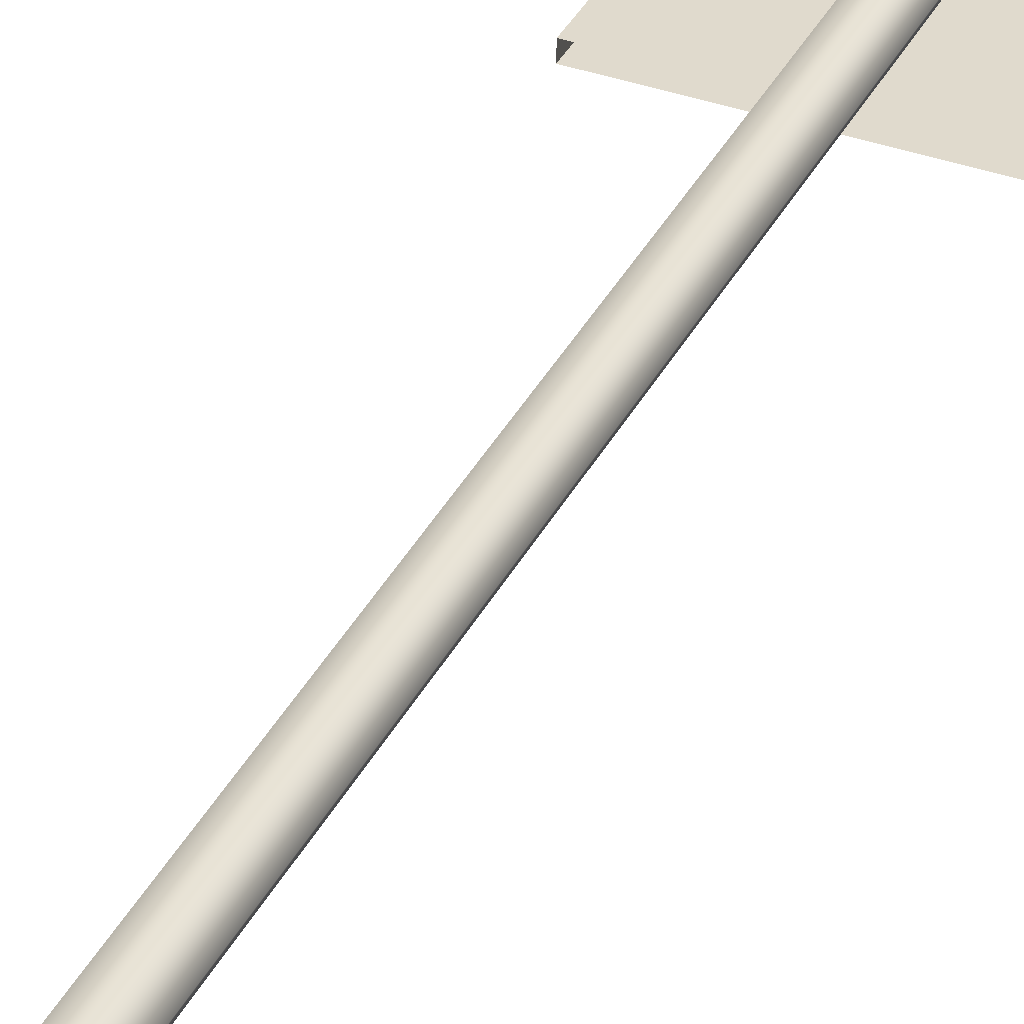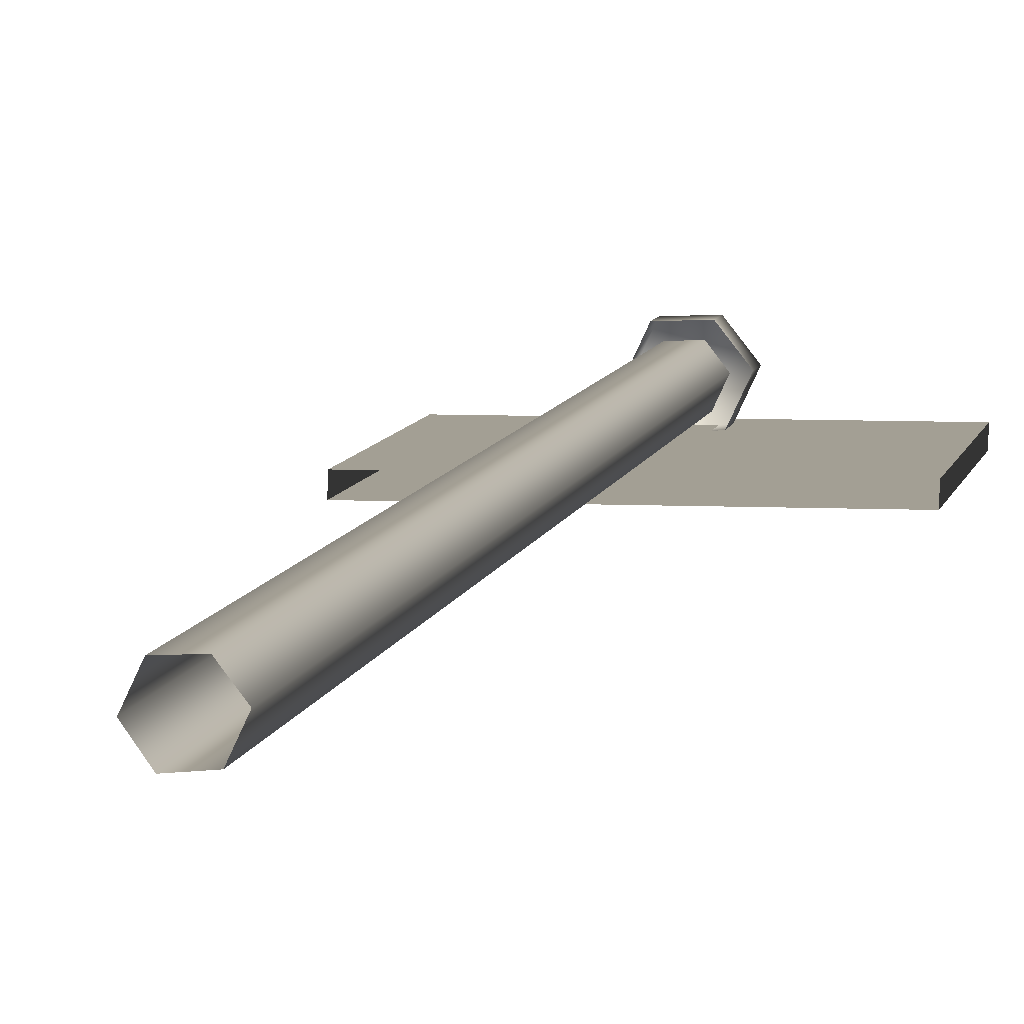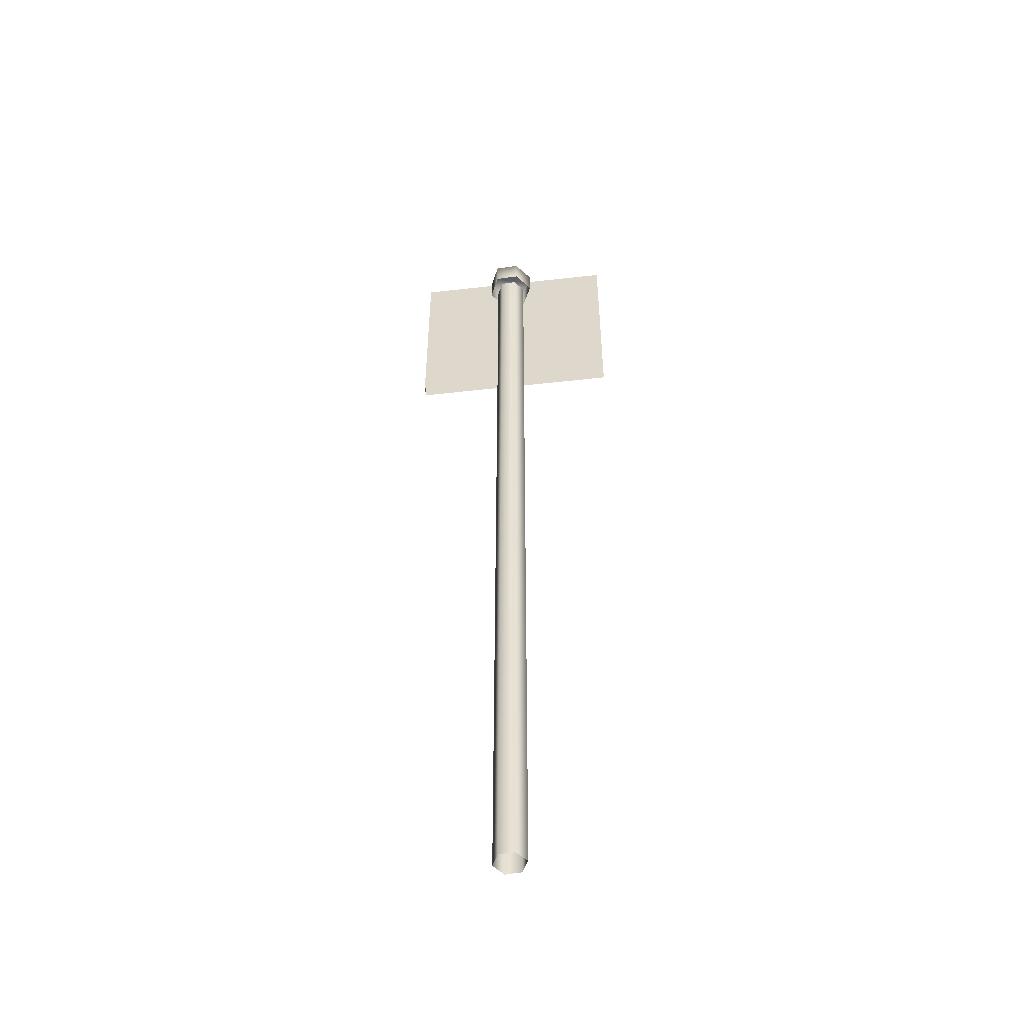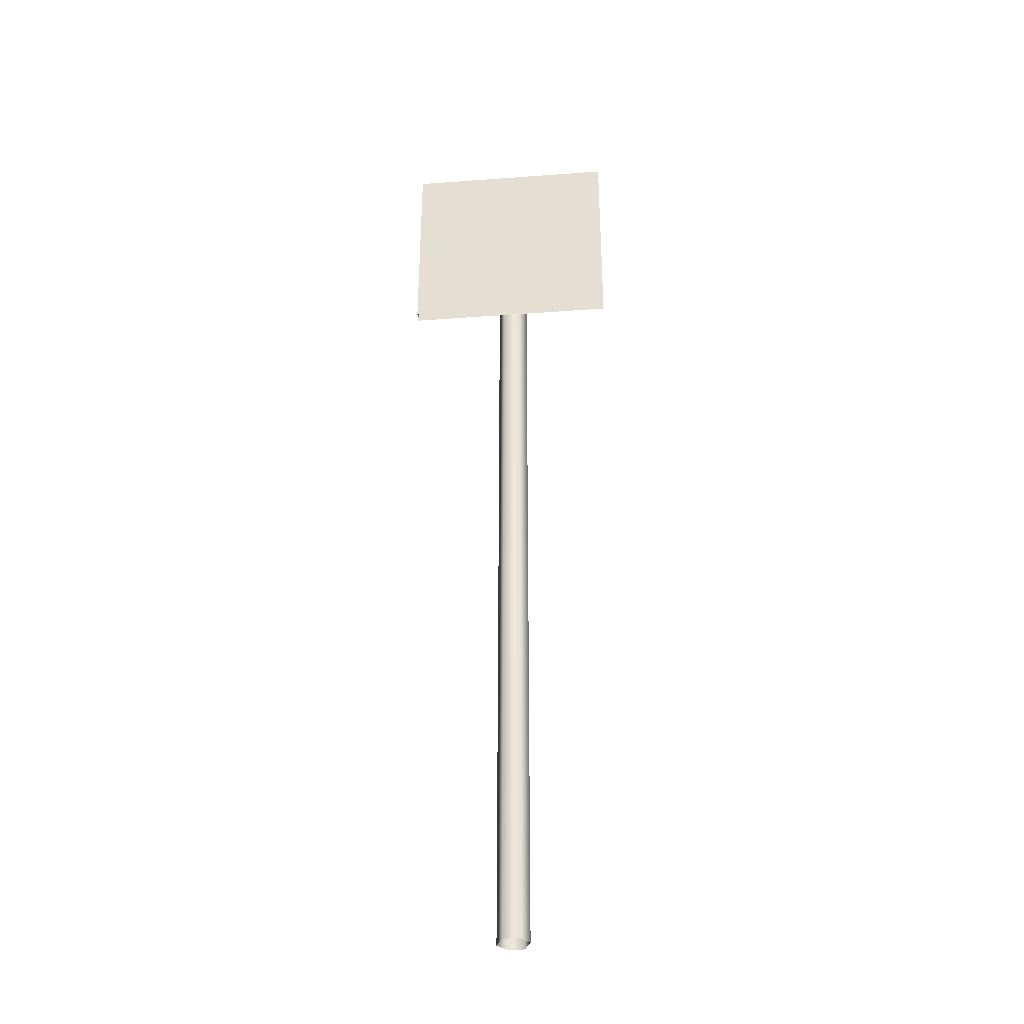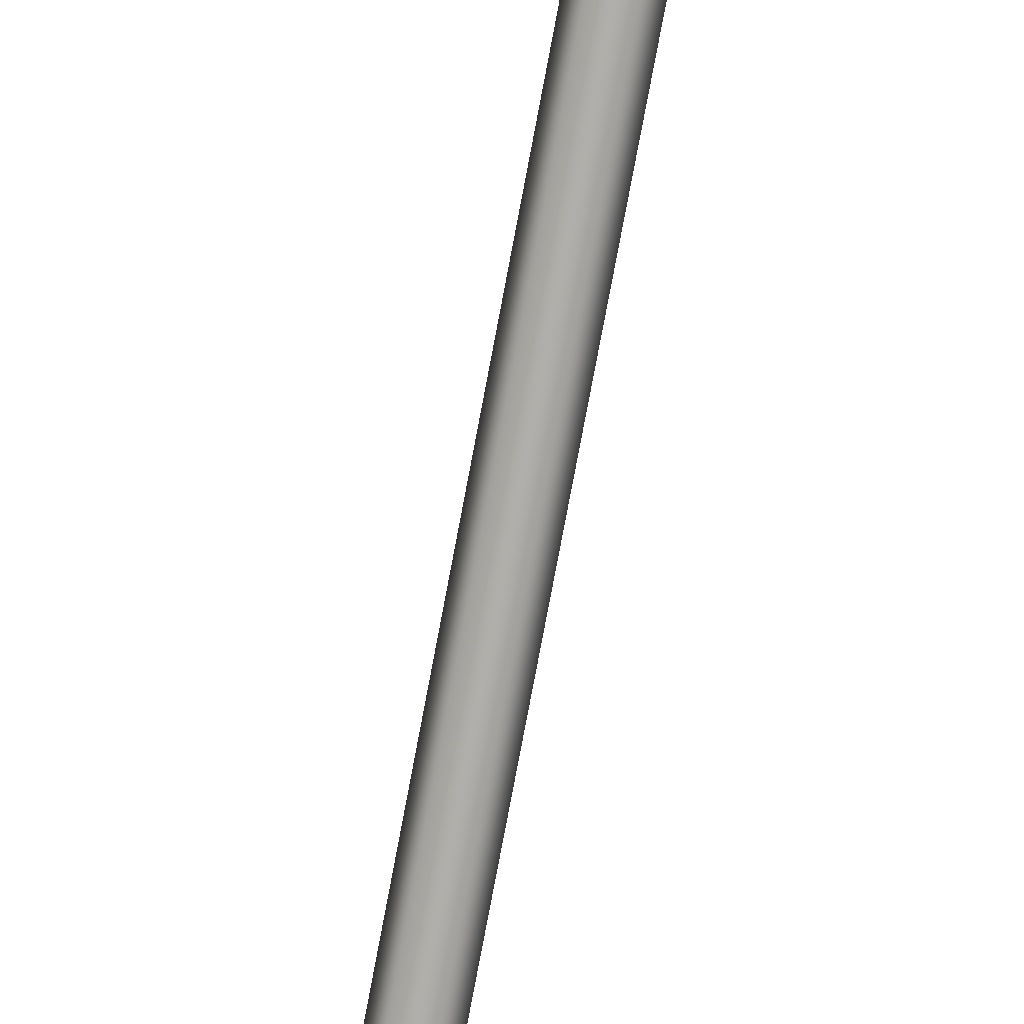
<metadata>
{"format":"obj","ext":"obj","renderer":"f3d","projection":"perspective","resolution":1024,"background":"white","views":[{"elev":37.0,"azim":24.6,"up":"+Z"},{"elev":6.1,"azim":8.8,"up":"+Z"},{"elev":-51.0,"azim":7.0,"up":"+Y"},{"elev":-36.2,"azim":-174.5,"up":"+Y"},{"elev":-78.2,"azim":169.3,"up":"+Z"}]}
</metadata>
<code>
g fcbg_wasteland_003_roadsign_01
v -0.7059 6.382 -0.1243
v -0.7034 6.379 -0.05322
v -0.7034 4.97 -0.05322
v -0.7059 4.972 -0.1243
v -0.7034 6.379 -0.05322
v 0.7059 6.379 -0.05322
v 0.7059 4.97 -0.05322
v -0.7034 4.97 -0.05322
v 0.7059 6.379 -0.05322
v 0.7034 6.382 -0.1243
v 0.7034 4.972 -0.1243
v 0.7059 4.97 -0.05322
v 0.7034 6.382 -0.1243
v -0.7059 6.382 -0.1243
v -0.7059 4.972 -0.1243
v 0.7034 4.972 -0.1243
v 0.7034 6.382 -0.1243
v 0.7059 6.379 -0.05322
v -0.7034 6.379 -0.05322
v -0.7059 6.382 -0.1243
v 0.05392 2.964 -0.004294
v 0.09792 1.963 0.09006
v 0.09792 2.964 0.09006
v 0.05392 1.963 -0.004294
v 0.09792 1.933e-07 0.09006
v -0.04979 2.964 -0.01337
v 0.05392 -3.508e-07 -0.004294
v -0.04979 1.963 -0.01337
v -0.1095 2.964 0.07191
v -0.04979 -3.519e-07 -0.01337
v -0.1095 1.963 0.07191
v -0.0655 2.964 0.1663
v -0.1095 1.911e-07 0.07191
v -0.0655 1.963 0.1663
v -0.0655 2.024e-07 0.1663
v 0.05392 6.038 -0.004293
v 0.09792 5.389 0.09006
v 0.09792 6.038 0.09006
v 0.05392 5.389 -0.004293
v -0.04979 6.038 -0.01337
v 0.09792 4.995 0.09006
v -0.04979 5.389 -0.01337
v -0.1095 6.038 0.07191
v 0.05392 4.995 -0.004294
v 0.09792 2.964 0.09006
v 0.05392 2.964 -0.004294
v -0.04979 4.995 -0.01337
v -0.04979 2.964 -0.01337
v -0.1095 5.389 0.07191
v -0.0655 6.038 0.1663
v -0.0655 5.389 0.1663
v -0.1095 4.995 0.07191
v -0.1095 2.964 0.07191
v -0.0655 4.995 0.1663
v -0.0655 2.964 0.1663
v 0.09792 4.995 0.09006
v 0.09792 2.964 0.09006
v 0.03617 2.964 0.171
v 0.03617 4.995 0.171
v 0.09792 5.389 0.09006
v -0.0655 4.995 0.1663
v -0.0655 2.964 0.1663
v -0.0655 5.389 0.1663
v 0.03617 5.389 0.171
v 0.09792 6.038 0.09006
v -0.0655 6.038 0.1663
v 0.03617 6.038 0.171
v -0.1669 6.208 0.0681
v 0.05813 6.208 0.2198
v -0.09868 6.208 0.2145
v 0.1549 6.208 0.09625
v 0.0866 6.208 -0.05013
v -0.0743 6.208 -0.0642
v 0.1549 6.208 0.09625
v 0.1549 6.044 0.09625
v 0.05813 6.044 0.2198
v 0.05813 6.208 0.2198
v -0.09868 6.208 0.2145
v -0.09868 6.044 0.2145
v -0.09868 6.208 0.2145
v -0.09868 6.044 0.2145
v -0.1669 6.044 0.0681
v -0.1669 6.208 0.0681
v -0.0743 6.044 -0.0642
v -0.0743 6.208 -0.0642
v 0.0866 6.044 -0.05013
v 0.0866 6.208 -0.05013
v 0.1549 6.044 0.09625
v 0.1549 6.208 0.09625
v 0.09792 1.933e-07 0.09006
v 0.03617 2.03e-07 0.171
v 0.03617 1.963 0.171
v 0.09792 1.963 0.09006
v -0.0655 2.024e-07 0.1663
v 0.09792 2.964 0.09006
v -0.0655 1.963 0.1663
v 0.03617 2.964 0.171
v -0.0655 2.964 0.1663
g fcbg_wasteland_003_roadsign_01_0
f 3 2 1
f 4 3 1
f 7 6 5
f 8 7 5
f 11 10 9
f 12 11 9
f 15 14 13
f 16 15 13
f 19 18 17
f 20 19 17
f 23 22 21
f 22 24 21
f 24 22 25
f 21 24 26
f 27 24 25
f 24 28 26
f 28 24 27
f 26 28 29
f 30 28 27
f 28 31 29
f 31 28 30
f 29 31 32
f 33 31 30
f 31 34 32
f 34 31 33
f 35 34 33
f 38 37 36
f 37 39 36
f 36 39 40
f 37 41 39
f 39 42 40
f 40 42 43
f 41 44 39
f 39 44 42
f 41 45 44
f 45 46 44
f 44 46 47
f 44 47 42
f 46 48 47
f 42 49 43
f 42 47 49
f 50 43 49
f 51 50 49
f 47 48 52
f 47 52 49
f 49 52 51
f 48 53 52
f 52 54 51
f 52 53 54
f 53 55 54
f 58 57 56
f 59 58 56
f 59 56 60
f 58 59 61
f 62 58 61
f 61 59 63
f 64 59 60
f 59 64 63
f 64 60 65
f 63 64 66
f 67 64 65
f 64 67 66
f 70 69 68
f 69 71 68
f 68 71 72
f 73 68 72
f 76 75 74
f 77 76 74
f 76 77 78
f 79 76 78
f 82 81 80
f 83 82 80
f 84 82 83
f 85 84 83
f 86 84 85
f 87 86 85
f 88 86 87
f 89 88 87
f 92 91 90
f 93 92 90
f 91 92 94
f 92 93 95
f 92 96 94
f 97 92 95
f 96 92 98
f 92 97 98

</code>
